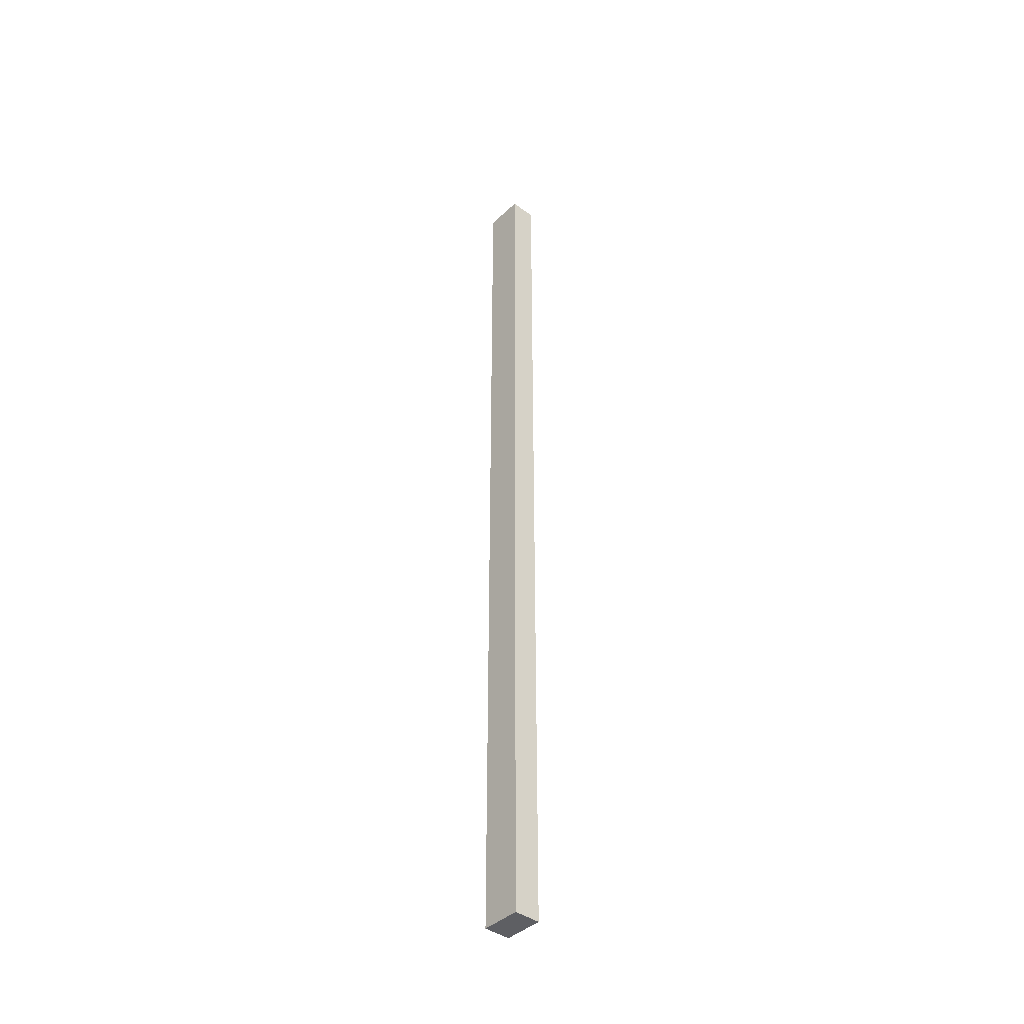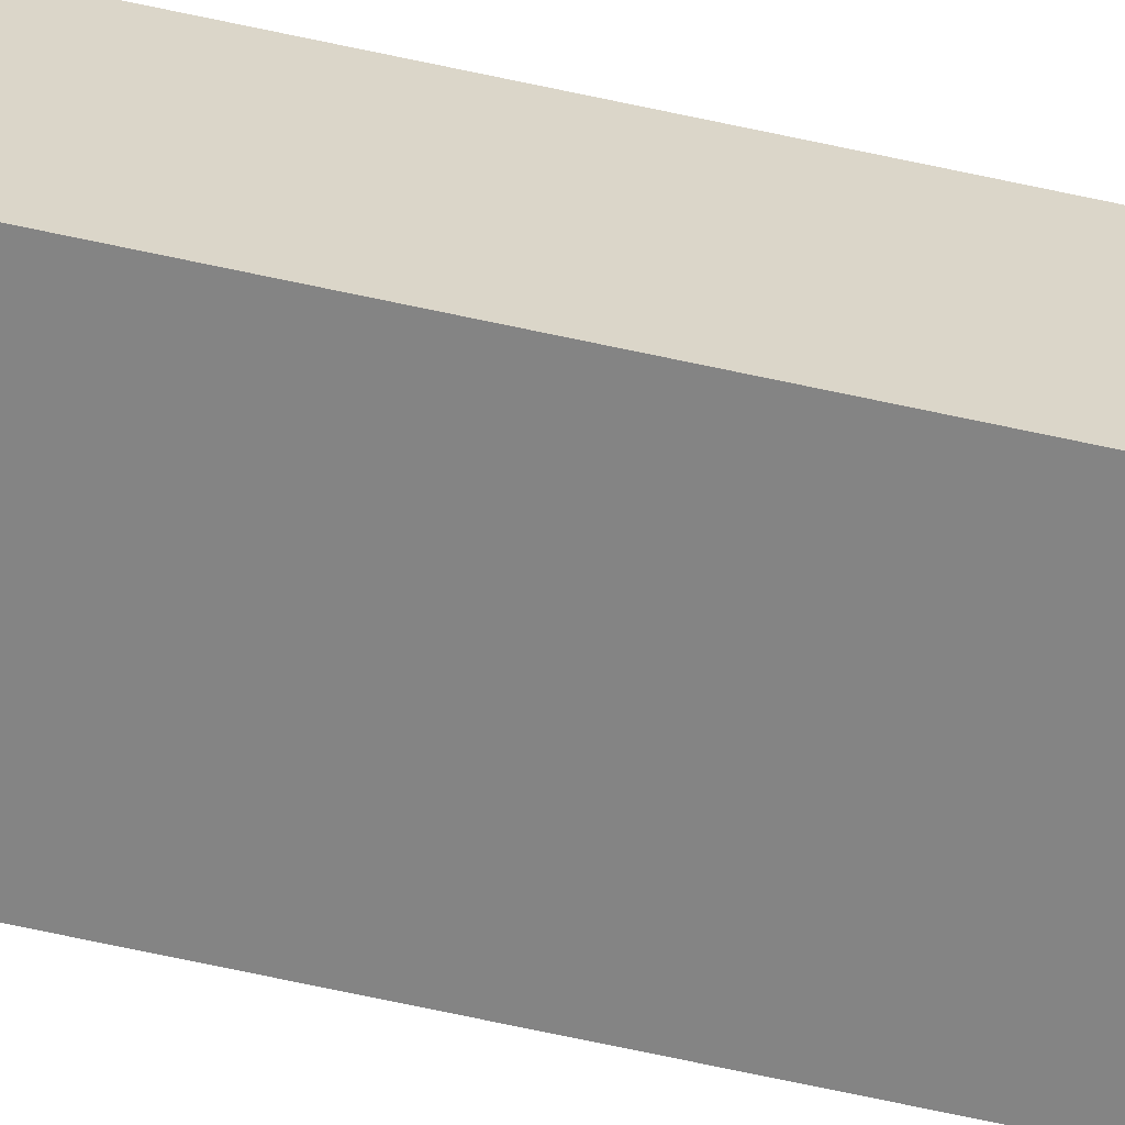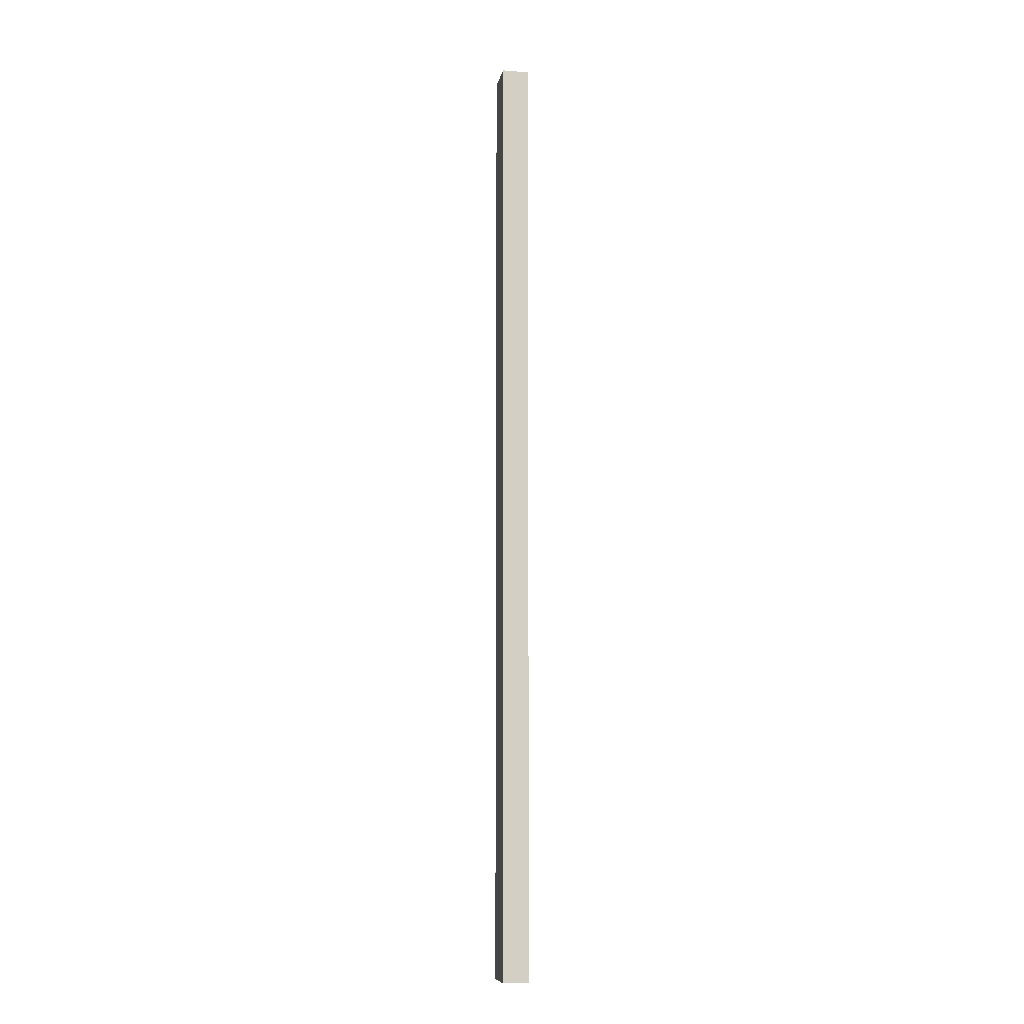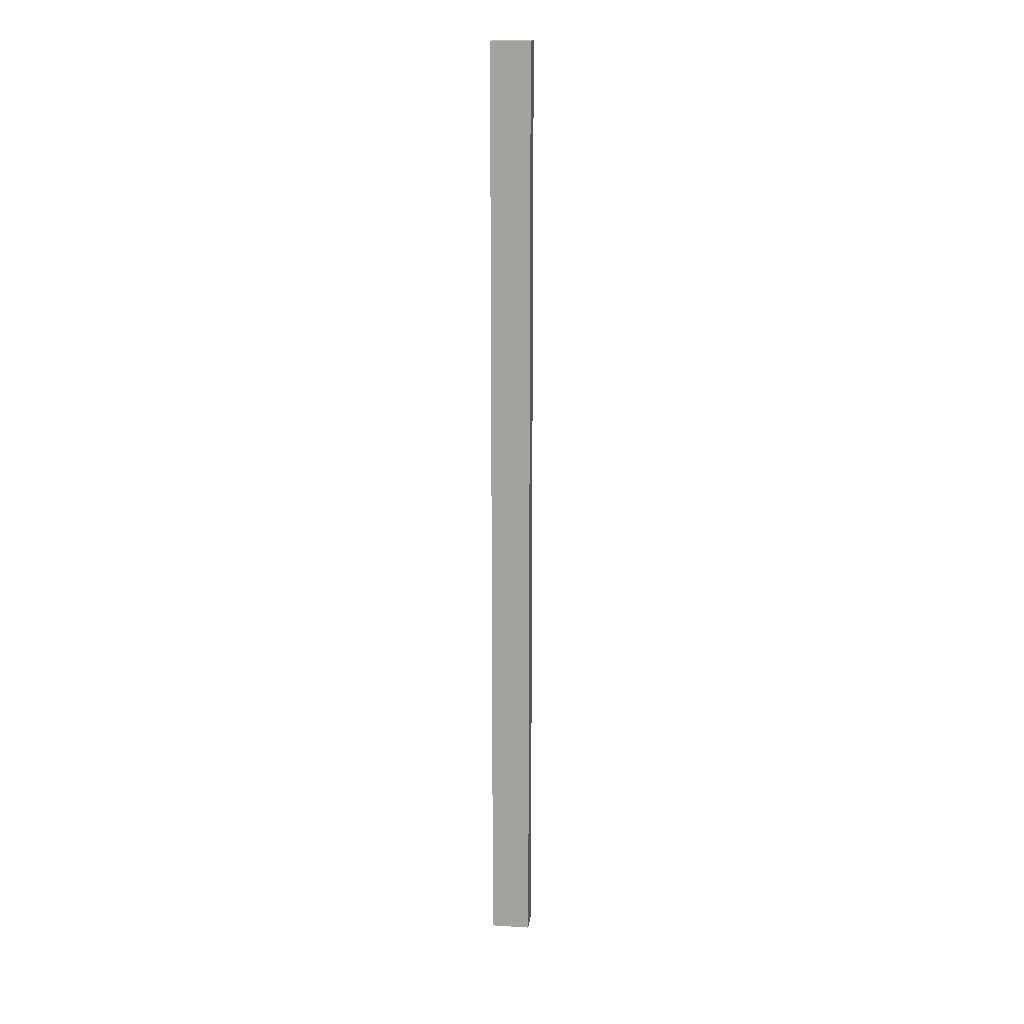
<metadata>
{"format":"obj","ext":"obj","renderer":"f3d","projection":"perspective","resolution":1024,"background":"white","views":[{"elev":-41.2,"azim":48.4,"up":"+Z"},{"elev":-61.3,"azim":-103.0,"up":"+Y"},{"elev":-8.7,"azim":78.8,"up":"+Z"},{"elev":16.1,"azim":-173.1,"up":"+Z"}]}
</metadata>
<code>
v 2.223 0 53.5
v 2.223 0 -53.5
v 2.223 2.984 -53.5
v 2.223 2.984 53.5
v -2.223 0 53.5
v 2.223 0 53.5
v 2.223 2.984 53.5
v -2.223 2.984 53.5
v -2.223 0 -53.5
v -2.223 0 53.5
v -2.223 2.984 53.5
v -2.223 2.984 -53.5
v 2.223 0 -53.5
v -2.223 0 -53.5
v -2.223 2.984 -53.5
v 2.223 2.984 -53.5
v 2.223 2.984 -53.5
v -2.223 2.984 -53.5
v -2.223 2.984 53.5
v 2.223 2.984 53.5
v -2.223 0 -53.5
v 2.223 0 -53.5
v 2.223 0 53.5
v -2.223 0 53.5
g 33f6cc36-e33a-11ea-aff6-54bf646e7e1f
f 1 2 4
f 4 2 3
g 33fd0da6-e33a-11ea-9f97-54bf646e7e1f
f 5 6 8
f 8 6 7
g 3404606e-e33a-11ea-b5b5-54bf646e7e1f
f 9 10 12
f 12 10 11
g 340aeffa-e33a-11ea-a4fb-54bf646e7e1f
f 13 14 16
f 16 14 15
g 341306e6-e33a-11ea-b2f6-54bf646e7e1f
f 18 19 17
f 17 19 20
g 3419e3f6-e33a-11ea-944a-54bf646e7e1f
f 21 22 24
f 24 22 23

</code>
